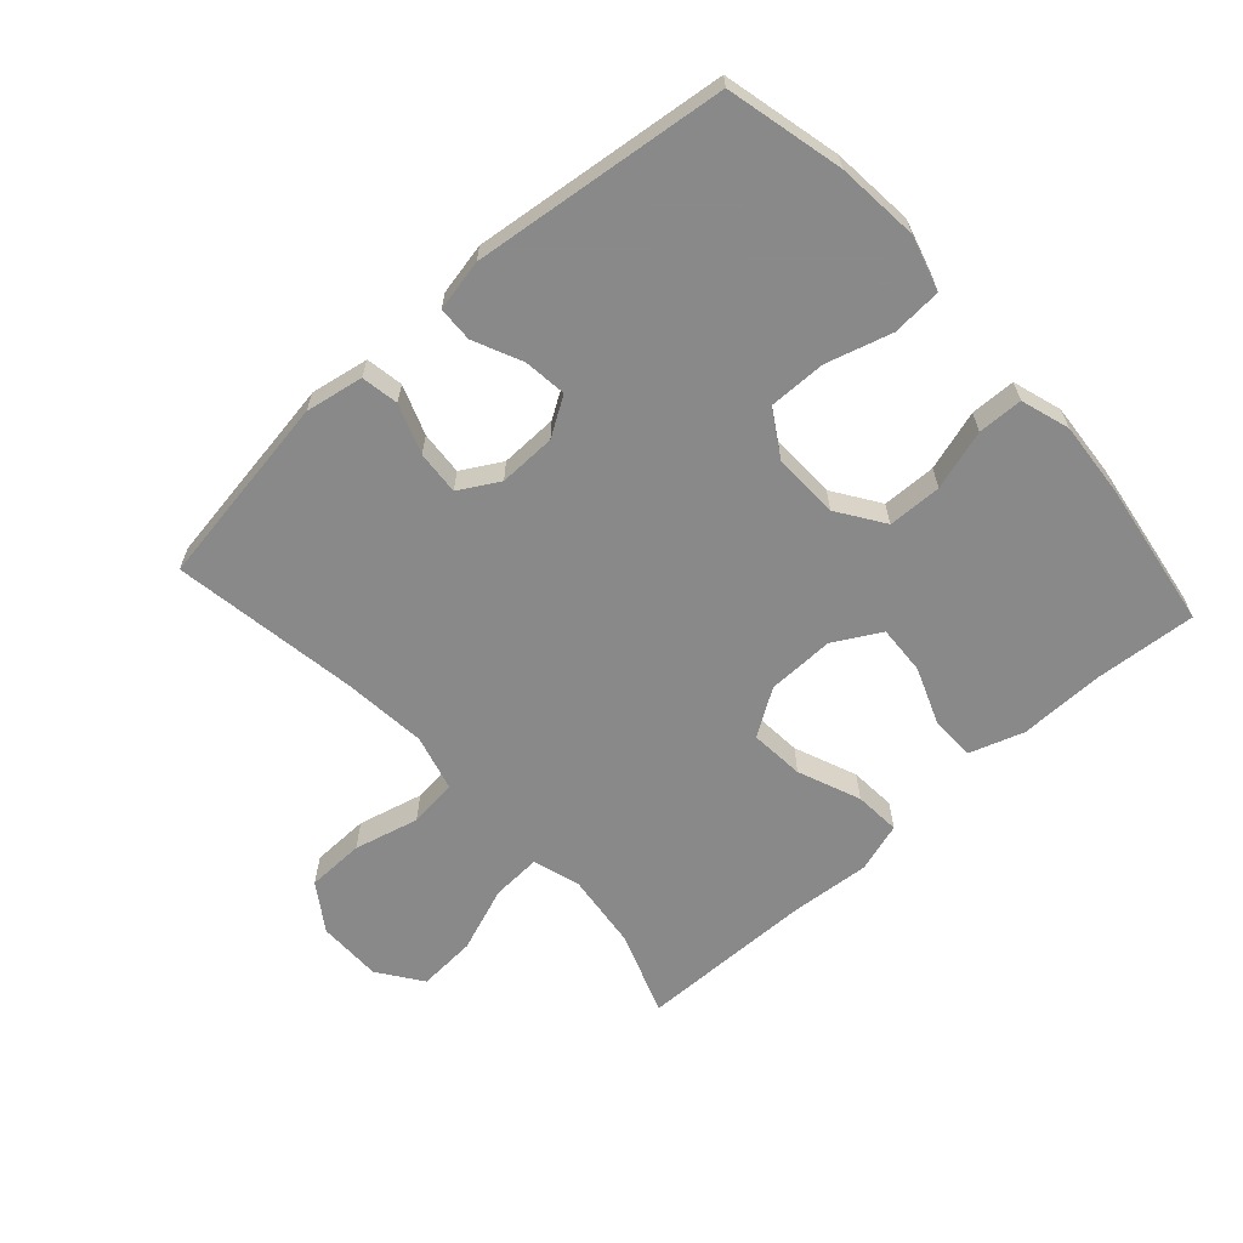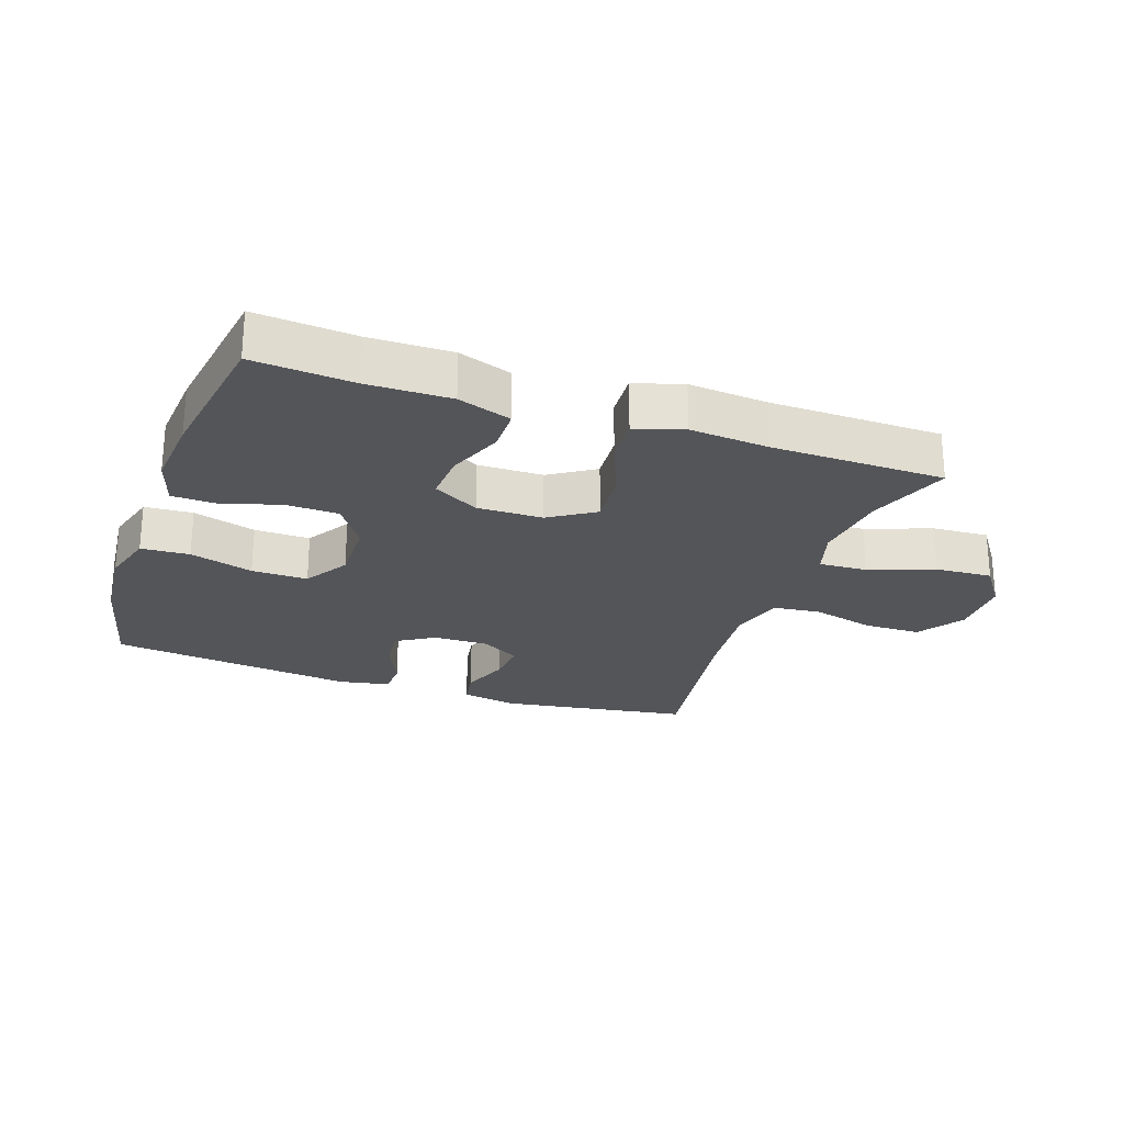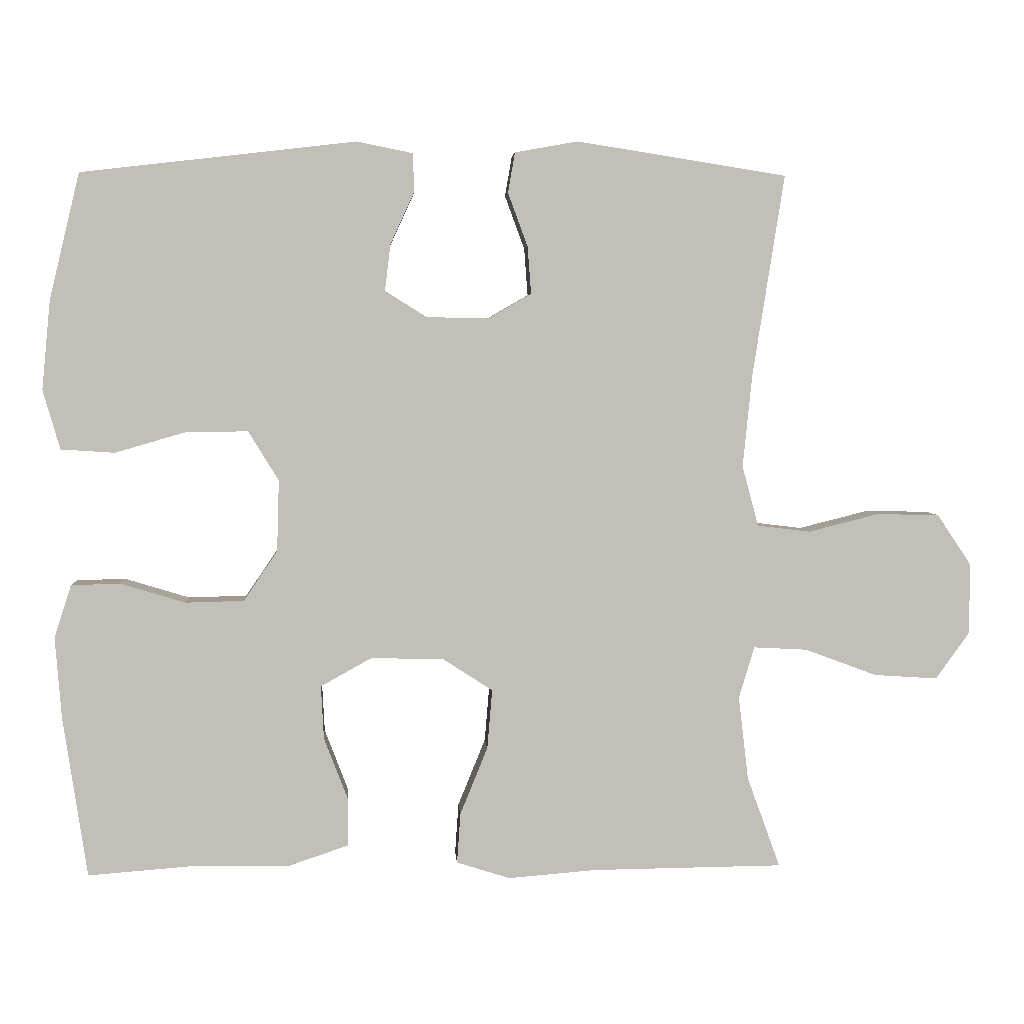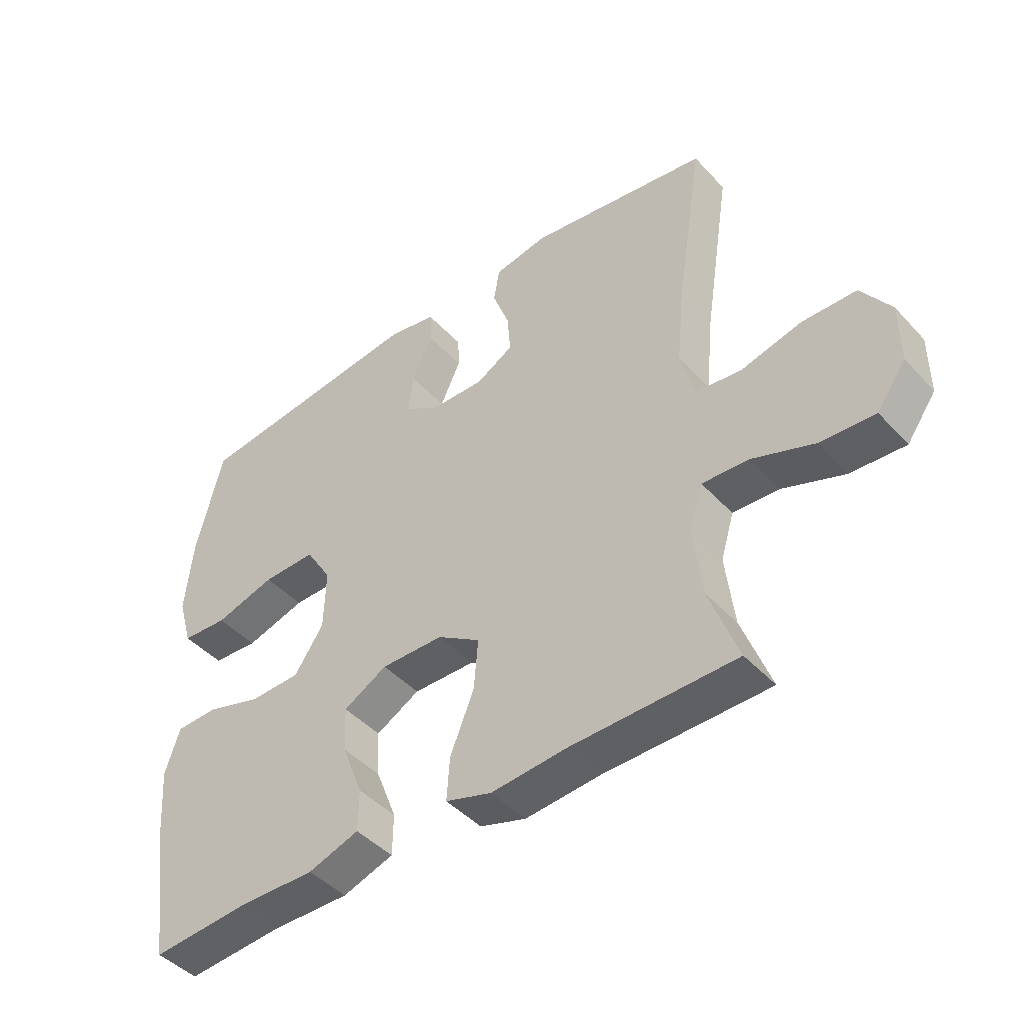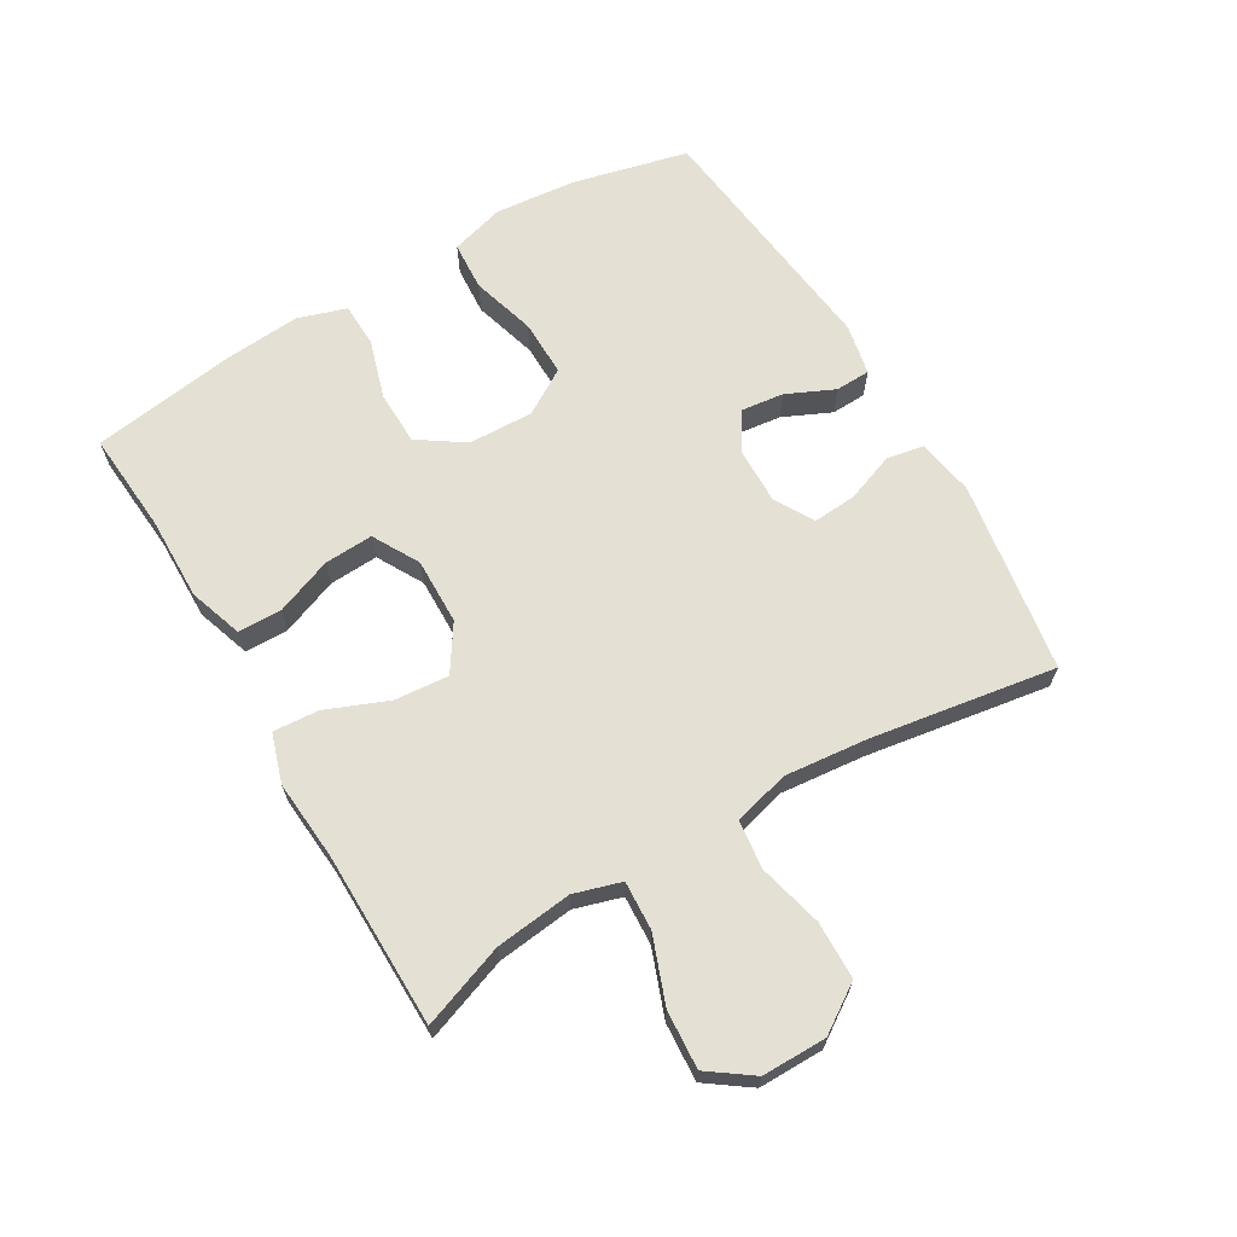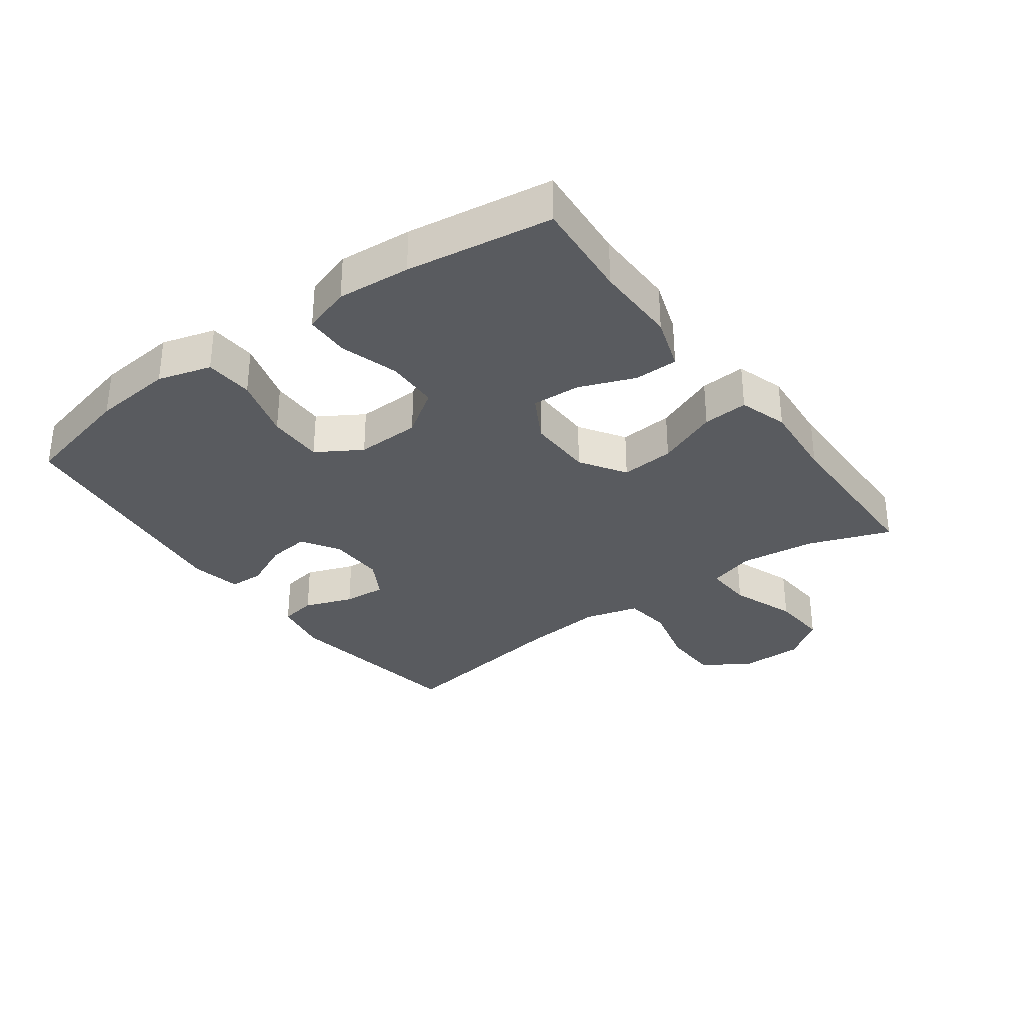
<metadata>
{"format":"obj","ext":"obj","renderer":"f3d","projection":"perspective","resolution":1024,"background":"white","views":[{"elev":-63.3,"azim":42.0,"up":"+Y"},{"elev":-24.7,"azim":160.6,"up":"+Y"},{"elev":4.0,"azim":176.3,"up":"+Z"},{"elev":-44.9,"azim":-140.6,"up":"+Z"},{"elev":66.1,"azim":-120.5,"up":"+Y"},{"elev":-32.4,"azim":126.2,"up":"+Y"}]}
</metadata>
<code>
v -0.5 0.07 0.5
v -0.202 0.07 0.547
v -0.113 0.07 0.531
v -0.103 0.07 0.474
v -0.131 0.07 0.398
v -0.136 0.07 0.331
v -0.075 0.07 0.296
v 0.013 0.07 0.298
v 0.072 0.07 0.335
v 0.064 0.07 0.401
v 0.03 0.07 0.475
v 0.032 0.07 0.529
v 0.111 0.07 0.545
v 0.5 0.07 0.5
v 0.543 0.07 0.321
v 0.555 0.07 0.195
v 0.531 0.07 0.111
v 0.455 0.07 0.106
v 0.355 0.07 0.135
v 0.267 0.07 0.136
v 0.224 0.07 0.066
v 0.227 0.07 -0.035
v 0.275 0.07 -0.106
v 0.358 0.07 -0.108
v 0.45 0.07 -0.08
v 0.519 0.07 -0.082
v 0.543 0.07 -0.157
v 0.534 0.07 -0.272
v 0.5 0.07 -0.5
v 0.343 0.07 -0.488
v 0.213 0.07 -0.49
v 0.129 0.07 -0.462
v 0.128 0.07 -0.394
v 0.162 0.07 -0.306
v 0.166 0.07 -0.23
v 0.094 0.07 -0.19
v -0.009 0.07 -0.192
v -0.08 0.07 -0.238
v -0.073 0.07 -0.322
v -0.034 0.07 -0.418
v -0.029 0.07 -0.489
v -0.105 0.07 -0.513
v -0.229 0.07 -0.503
v -0.5 0.07 -0.5
v -0.453 0.07 -0.371
v -0.439 0.07 -0.252
v -0.461 0.07 -0.179
v -0.537 0.07 -0.183
v -0.639 0.07 -0.221
v -0.729 0.07 -0.227
v -0.777 0.07 -0.16
v -0.777 0.07 -0.06
v -0.729 0.07 0.012
v -0.64 0.07 0.014
v -0.54 0.07 -0.011
v -0.465 0.07 -0.002
v -0.442 0.07 0.084
v -0.455 0.07 0.214
v -0.5 0 0.5
v -0.202 0 0.547
v -0.113 0 0.531
v -0.103 0 0.474
v -0.131 0 0.398
v -0.136 0 0.331
v -0.075 0 0.296
v 0.013 0 0.298
v 0.072 0 0.335
v 0.064 0 0.401
v 0.03 0 0.475
v 0.032 0 0.529
v 0.111 0 0.545
v 0.5 0 0.5
v 0.543 0 0.321
v 0.555 0 0.195
v 0.531 0 0.111
v 0.455 0 0.106
v 0.355 0 0.135
v 0.267 0 0.136
v 0.224 0 0.066
v 0.227 0 -0.035
v 0.275 0 -0.106
v 0.358 0 -0.108
v 0.45 0 -0.08
v 0.519 0 -0.082
v 0.543 0 -0.157
v 0.534 0 -0.272
v 0.5 0 -0.5
v 0.343 0 -0.488
v 0.213 0 -0.49
v 0.129 0 -0.462
v 0.128 0 -0.394
v 0.162 0 -0.306
v 0.166 0 -0.23
v 0.094 0 -0.19
v -0.009 0 -0.192
v -0.08 0 -0.238
v -0.073 0 -0.322
v -0.034 0 -0.418
v -0.029 0 -0.489
v -0.105 0 -0.513
v -0.229 0 -0.503
v -0.5 0 -0.5
v -0.453 0 -0.371
v -0.439 0 -0.252
v -0.461 0 -0.179
v -0.537 0 -0.183
v -0.639 0 -0.221
v -0.729 0 -0.227
v -0.777 0 -0.16
v -0.777 0 -0.06
v -0.729 0 0.012
v -0.64 0 0.014
v -0.54 0 -0.011
v -0.465 0 -0.002
v -0.442 0 0.084
v -0.455 0 0.214
f 52 53 54 55
f 52 55 56
f 51 52 56
f 48 49 50 51
f 47 48 51 56
f 46 47 56 57
f 43 44 45
f 43 45 46
f 42 43 46 57
f 39 40 41 42
f 38 39 42 57
f 31 32 33 34
f 30 31 34 35
f 29 30 35
f 28 29 35
f 27 28 35 36
f 24 25 26 27
f 23 24 27 36
f 16 17 18 19
f 16 19 20
f 15 16 20
f 14 15 20
f 13 14 20
f 10 11 12 13
f 9 10 13 20
f 8 9 20 21
f 2 3 4 5
f 58 1 2 5
f 58 5 6
f 37 38 57 58
f 37 58 6 7
f 22 23 36 37
f 21 22 37
f 7 8 21 37
f 113 112 111 110
f 114 113 110
f 114 110 109
f 109 108 107 106
f 114 109 106 105
f 115 114 105 104
f 103 102 101
f 104 103 101
f 115 104 101 100
f 100 99 98 97
f 115 100 97 96
f 92 91 90 89
f 93 92 89 88
f 93 88 87
f 93 87 86
f 94 93 86 85
f 85 84 83 82
f 94 85 82 81
f 77 76 75 74
f 78 77 74
f 78 74 73
f 78 73 72
f 78 72 71
f 71 70 69 68
f 78 71 68 67
f 79 78 67 66
f 63 62 61 60
f 63 60 59 116
f 64 63 116
f 116 115 96 95
f 65 64 116 95
f 95 94 81 80
f 95 80 79
f 95 79 66 65
f 1 59 60 2
f 2 60 61 3
f 3 61 62 4
f 4 62 63 5
f 5 63 64 6
f 6 64 65 7
f 7 65 66 8
f 8 66 67 9
f 9 67 68 10
f 10 68 69 11
f 11 69 70 12
f 12 70 71 13
f 13 71 72 14
f 14 72 73 15
f 15 73 74 16
f 16 74 75 17
f 17 75 76 18
f 18 76 77 19
f 19 77 78 20
f 20 78 79 21
f 21 79 80 22
f 22 80 81 23
f 23 81 82 24
f 24 82 83 25
f 25 83 84 26
f 26 84 85 27
f 27 85 86 28
f 28 86 87 29
f 29 87 88 30
f 30 88 89 31
f 31 89 90 32
f 32 90 91 33
f 33 91 92 34
f 34 92 93 35
f 35 93 94 36
f 36 94 95 37
f 37 95 96 38
f 38 96 97 39
f 39 97 98 40
f 40 98 99 41
f 41 99 100 42
f 42 100 101 43
f 43 101 102 44
f 44 102 103 45
f 45 103 104 46
f 46 104 105 47
f 47 105 106 48
f 48 106 107 49
f 49 107 108 50
f 50 108 109 51
f 51 109 110 52
f 52 110 111 53
f 53 111 112 54
f 54 112 113 55
f 55 113 114 56
f 56 114 115 57
f 57 115 116 58
f 58 116 59 1

</code>
